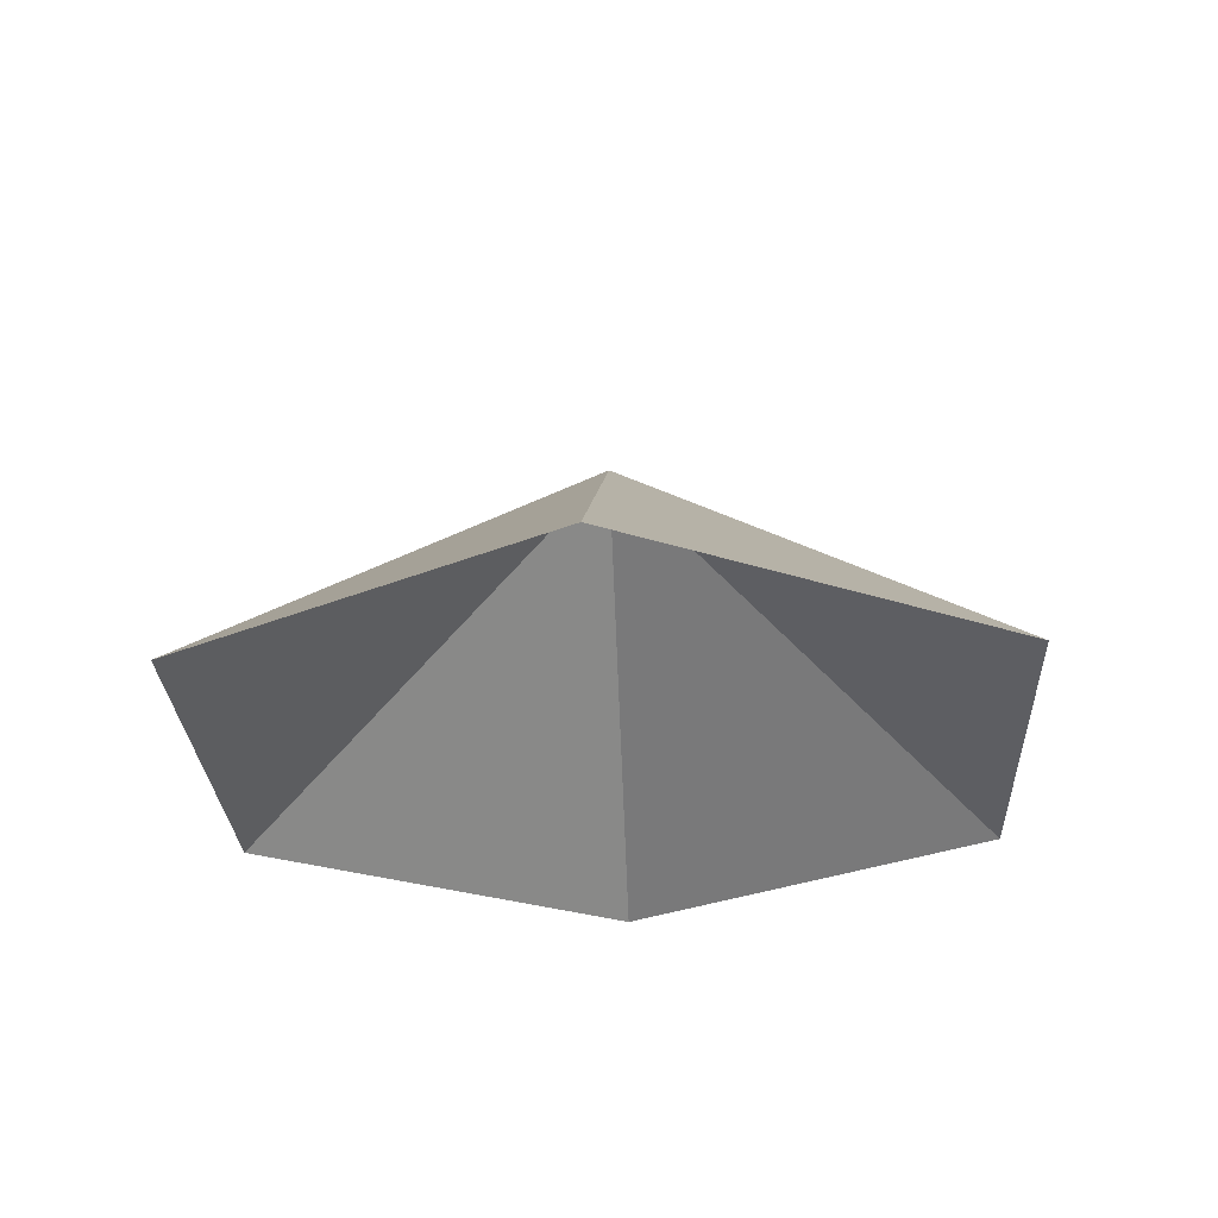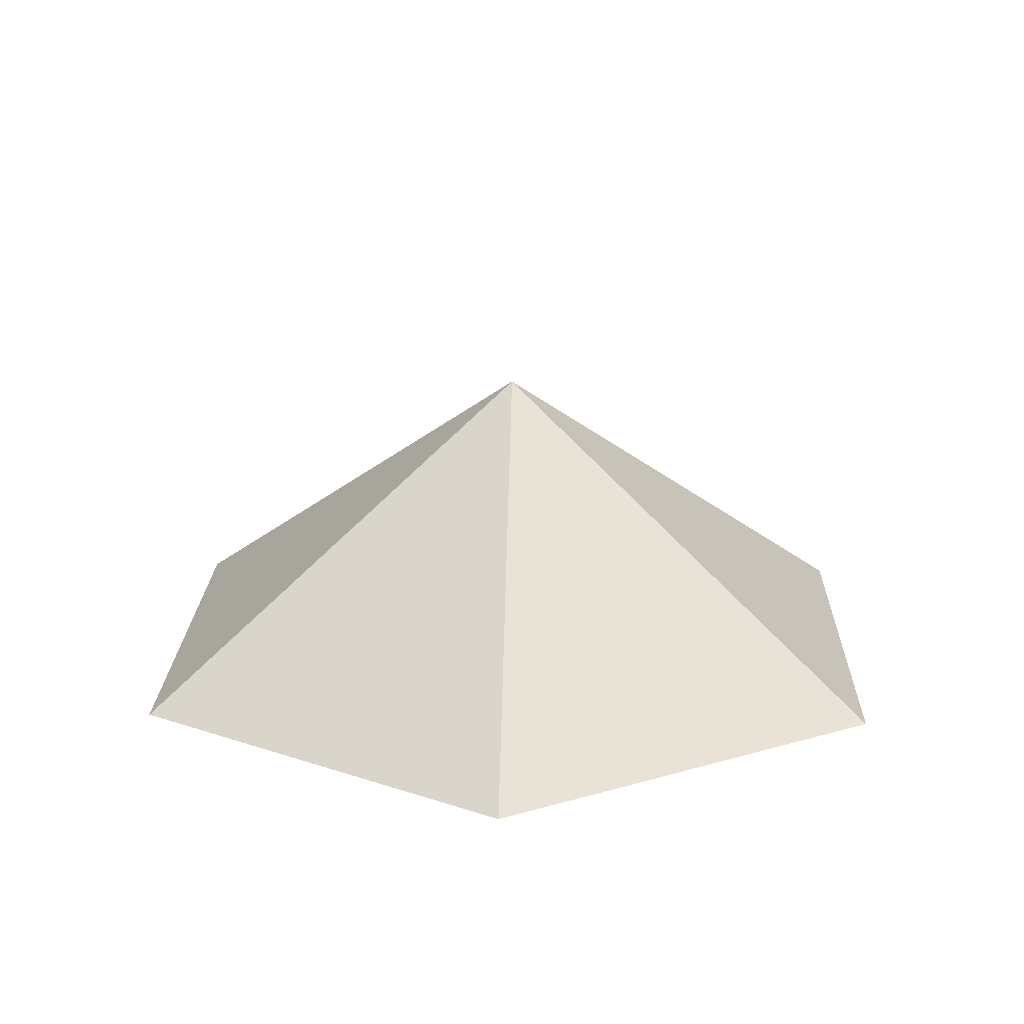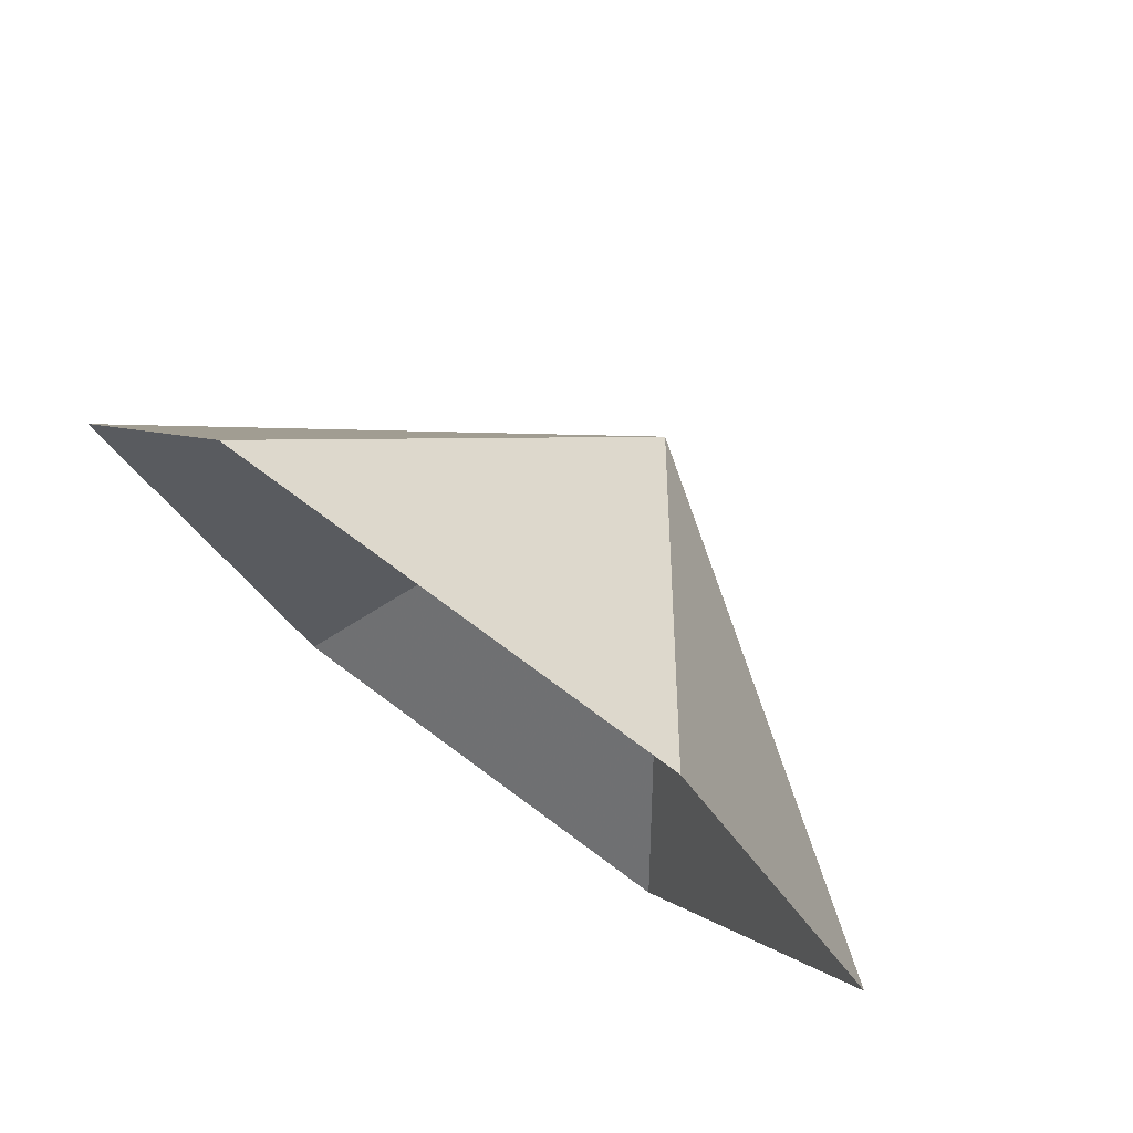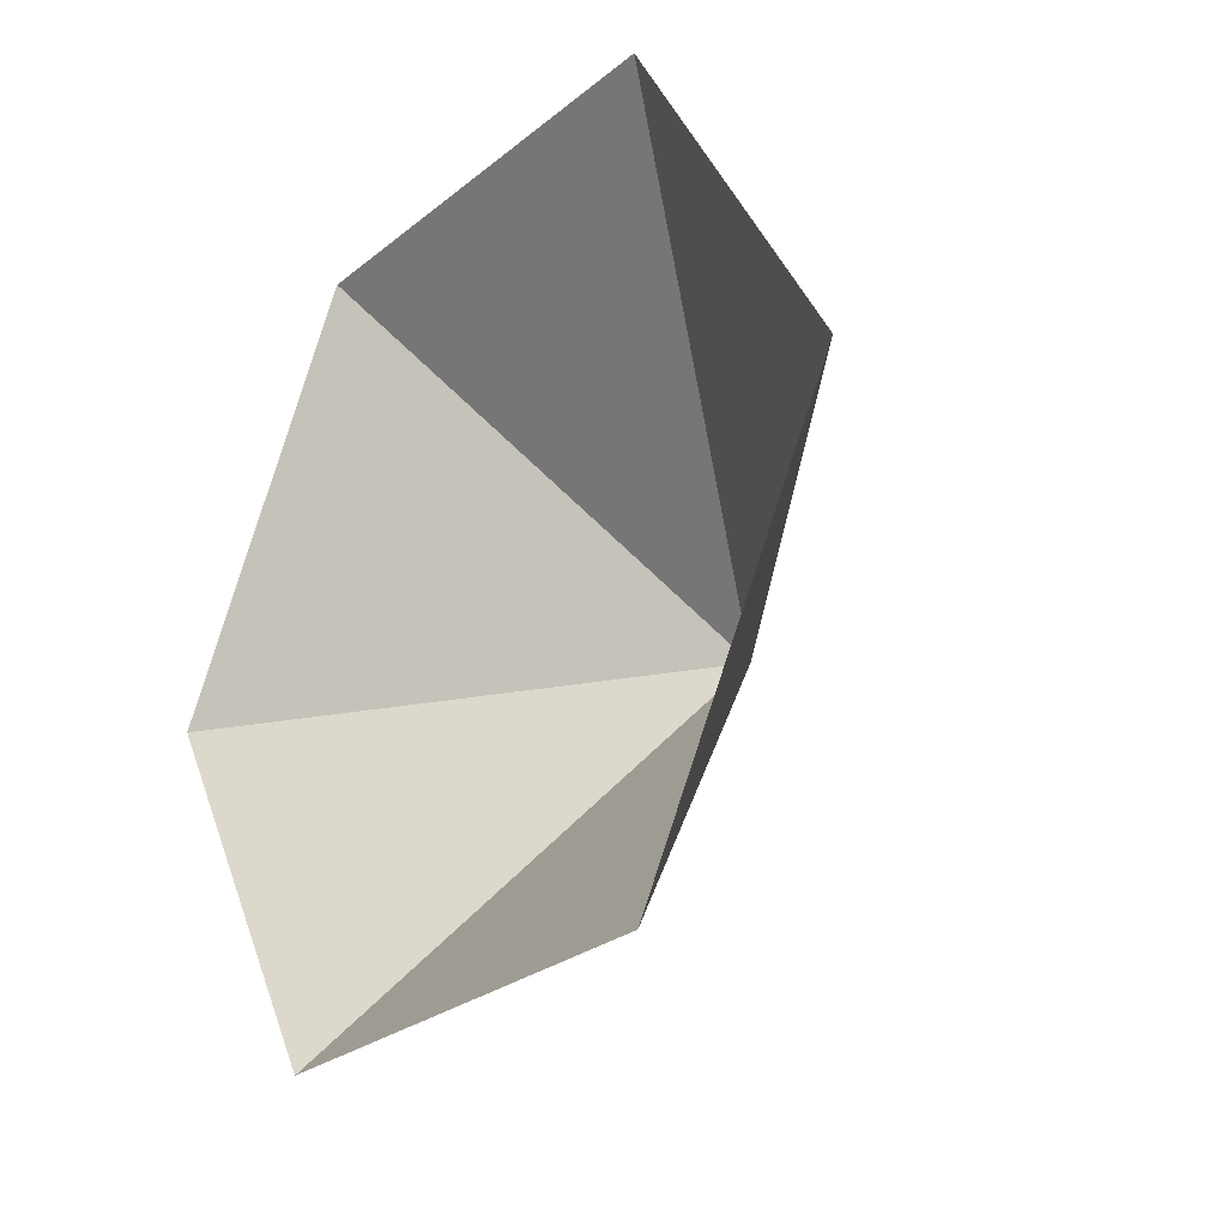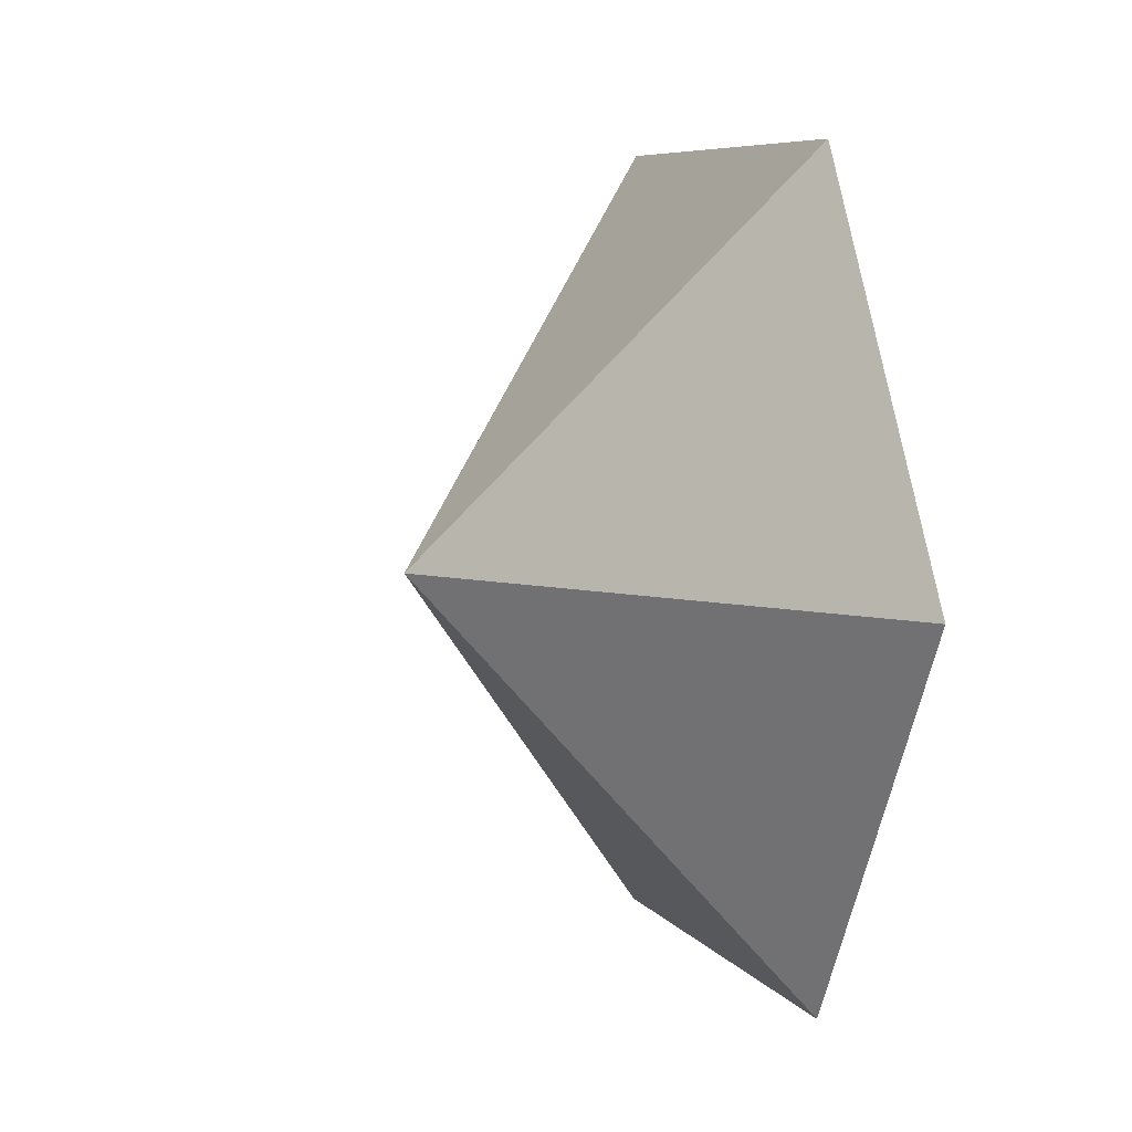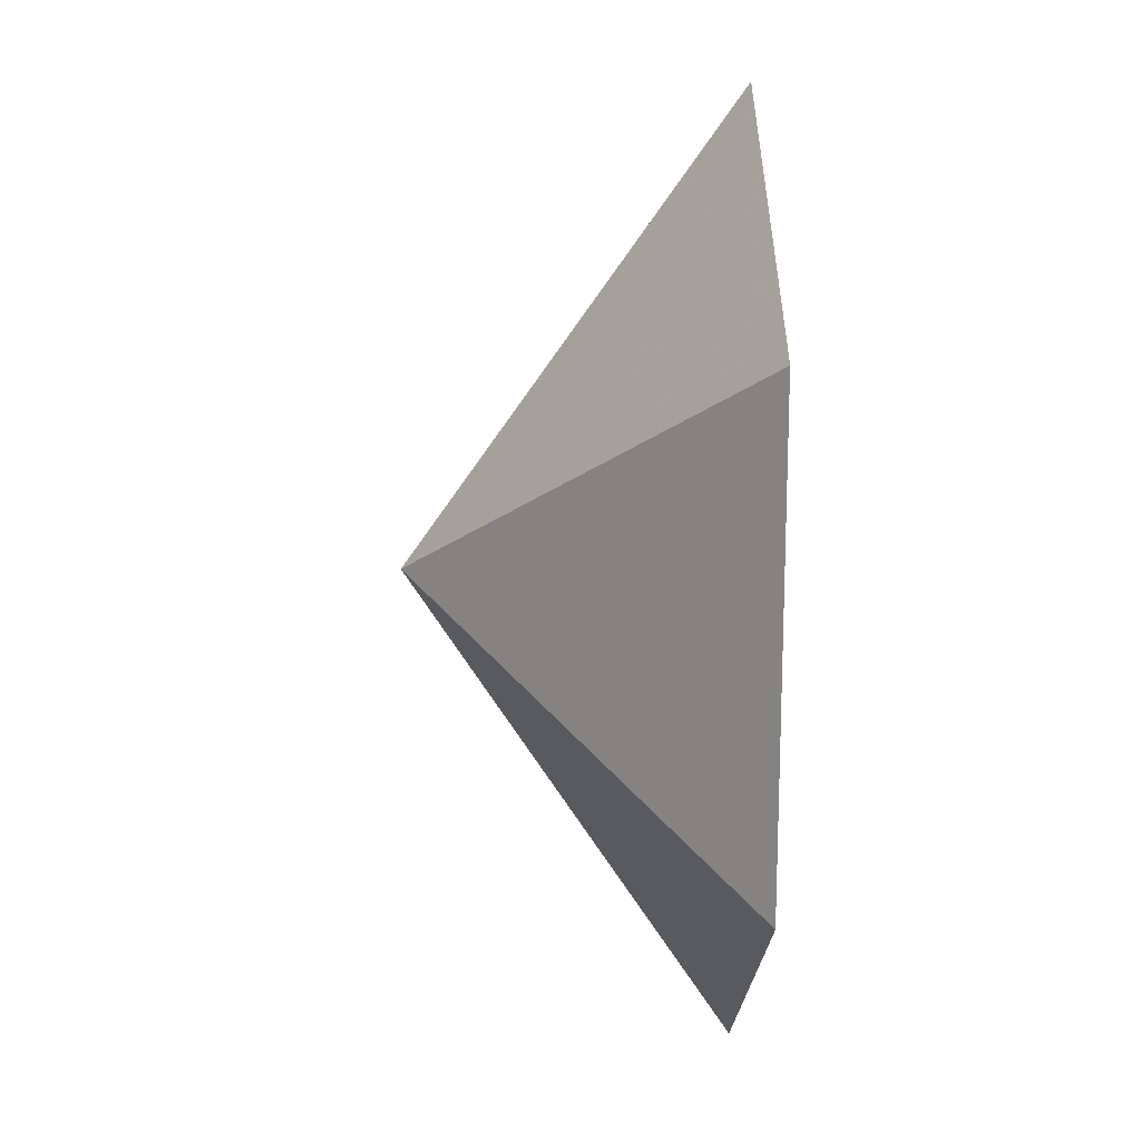
<metadata>
{"format":"obj","ext":"obj","renderer":"f3d","projection":"perspective","resolution":1024,"background":"white","views":[{"elev":-27.6,"azim":-87.2,"up":"+Z"},{"elev":20.0,"azim":-28.3,"up":"+Z"},{"elev":76.1,"azim":-143.6,"up":"+Y"},{"elev":-26.6,"azim":-128.7,"up":"+Y"},{"elev":7.2,"azim":70.1,"up":"+Y"},{"elev":-20.7,"azim":88.6,"up":"+Y"}]}
</metadata>
<code>
v 0 0 0
v 3.574 0 0
v 5.361 3.095 0
v 3.574 6.191 0
v 0 6.191 0
v -1.787 3.095 0
v 1.787 3.095 2.509
f 1 2 7
f 2 3 7
f 3 4 7
f 4 5 7
f 5 6 7
f 6 1 7

</code>
